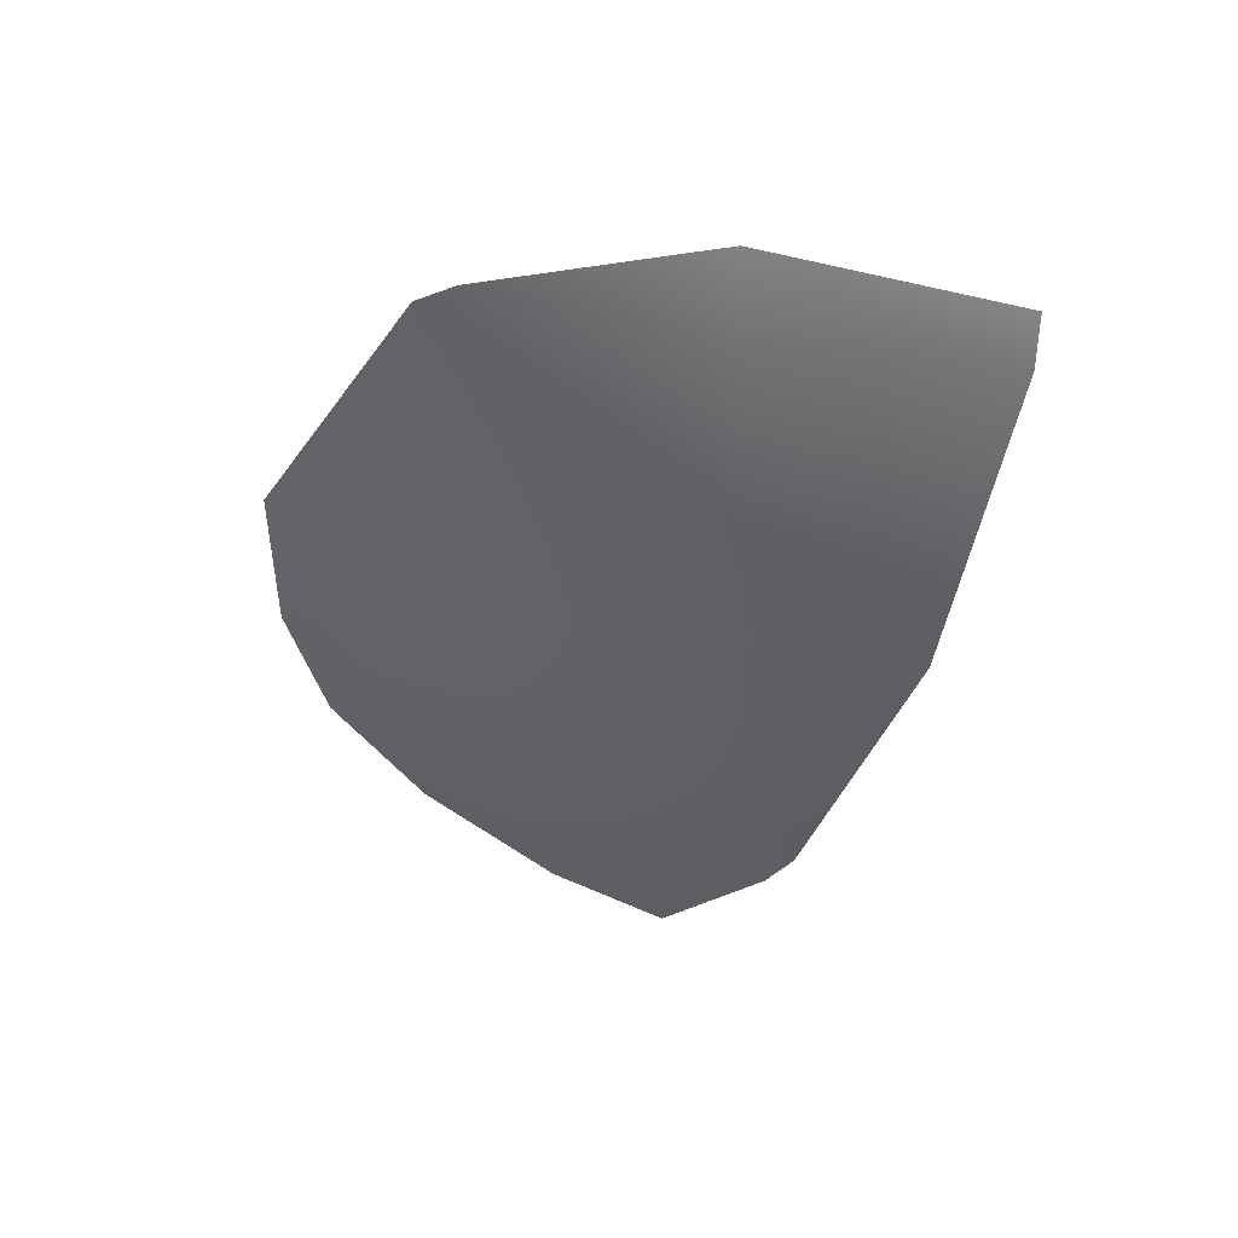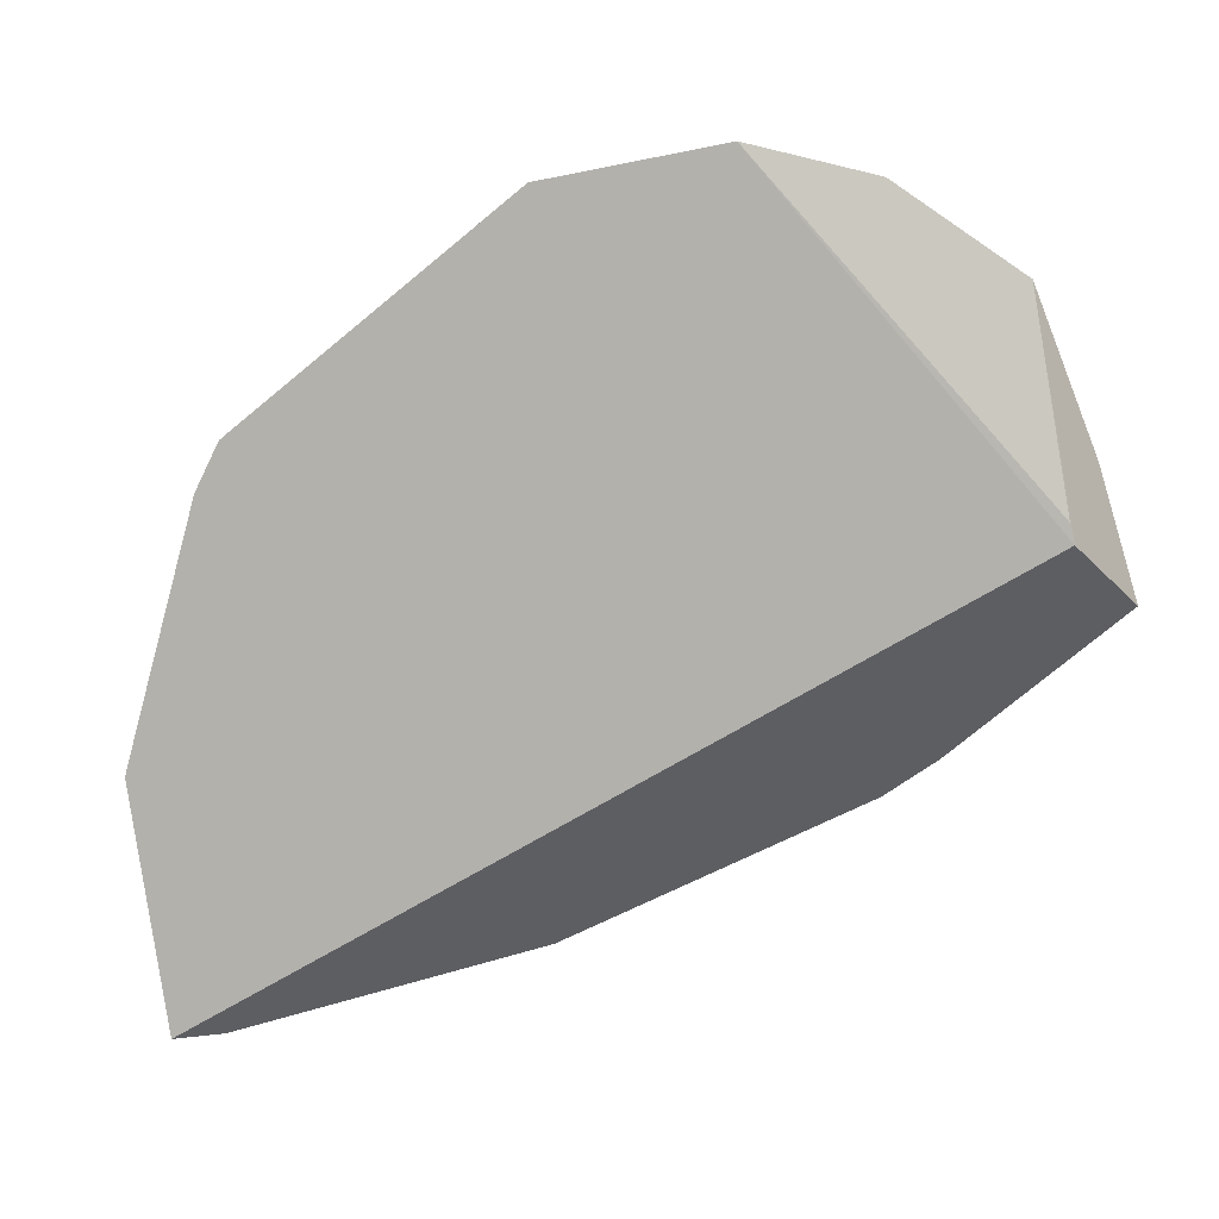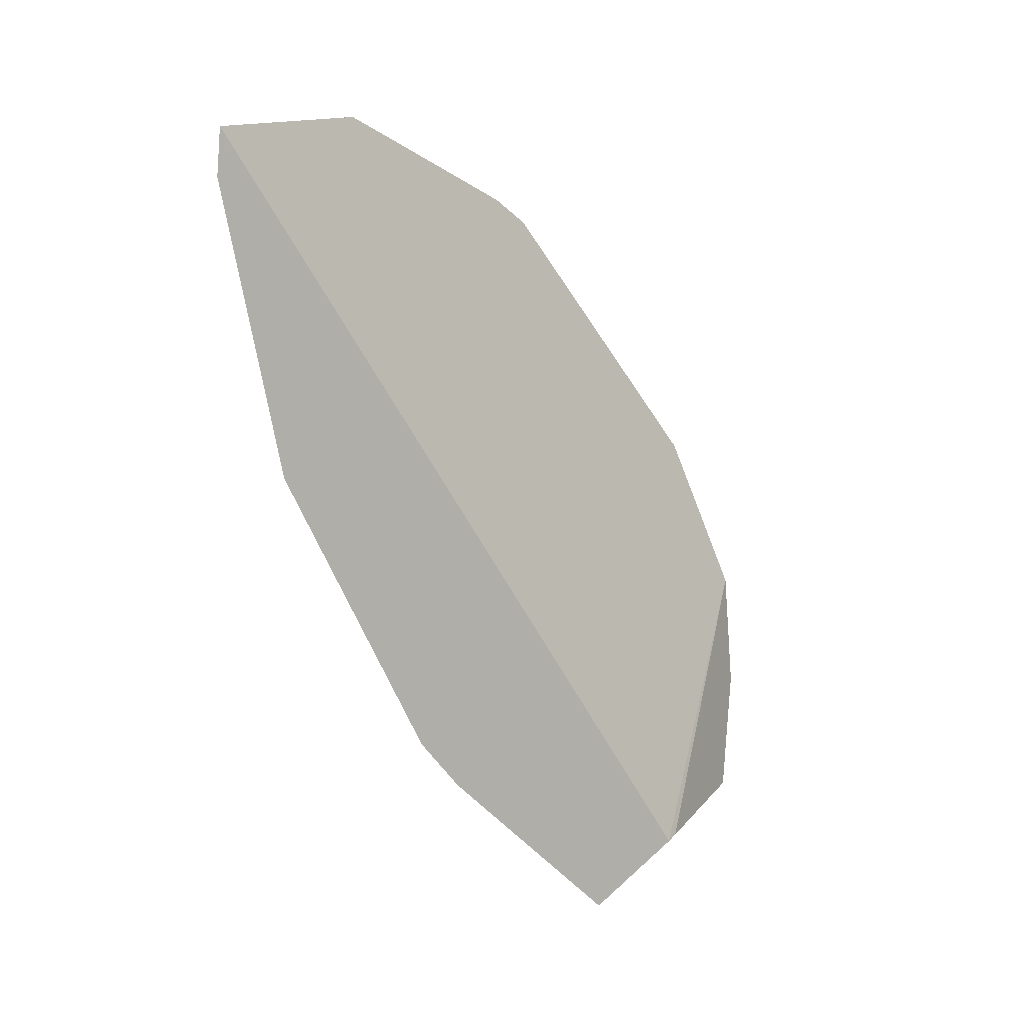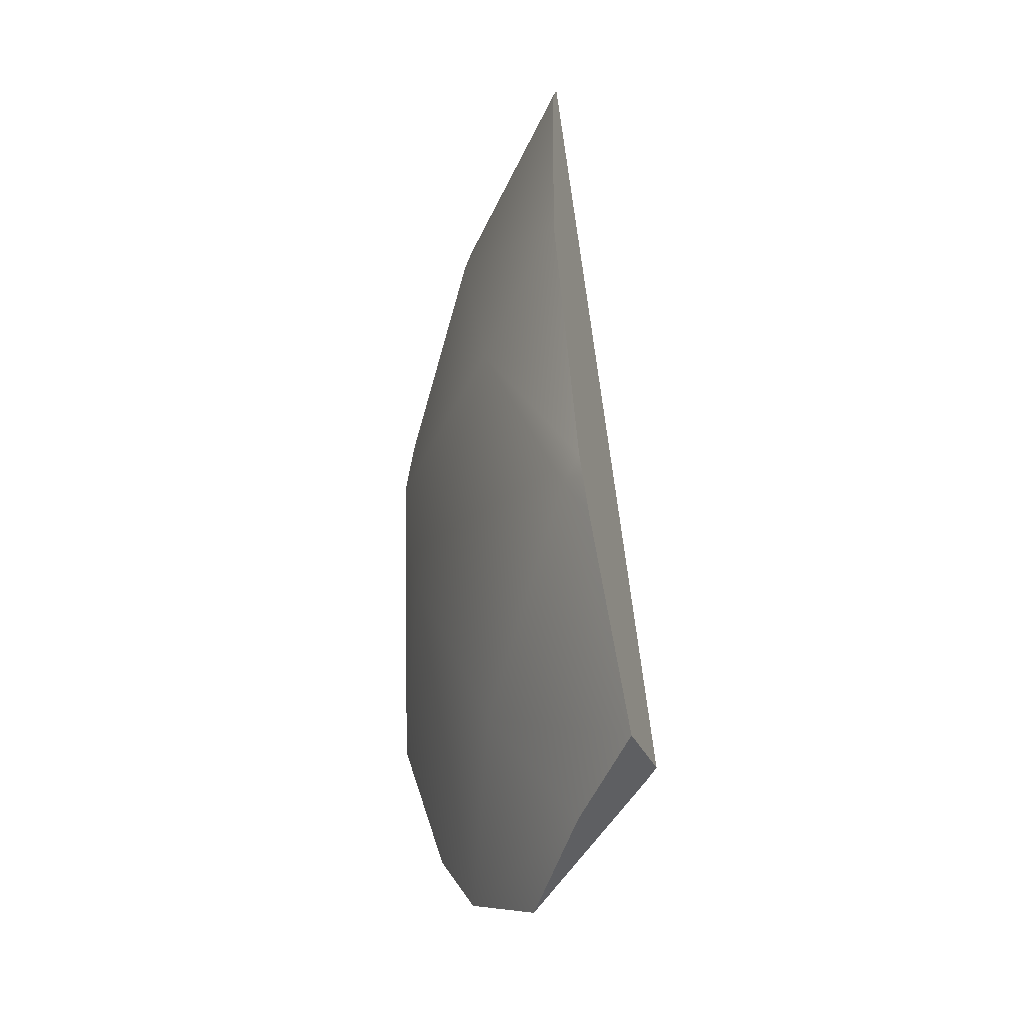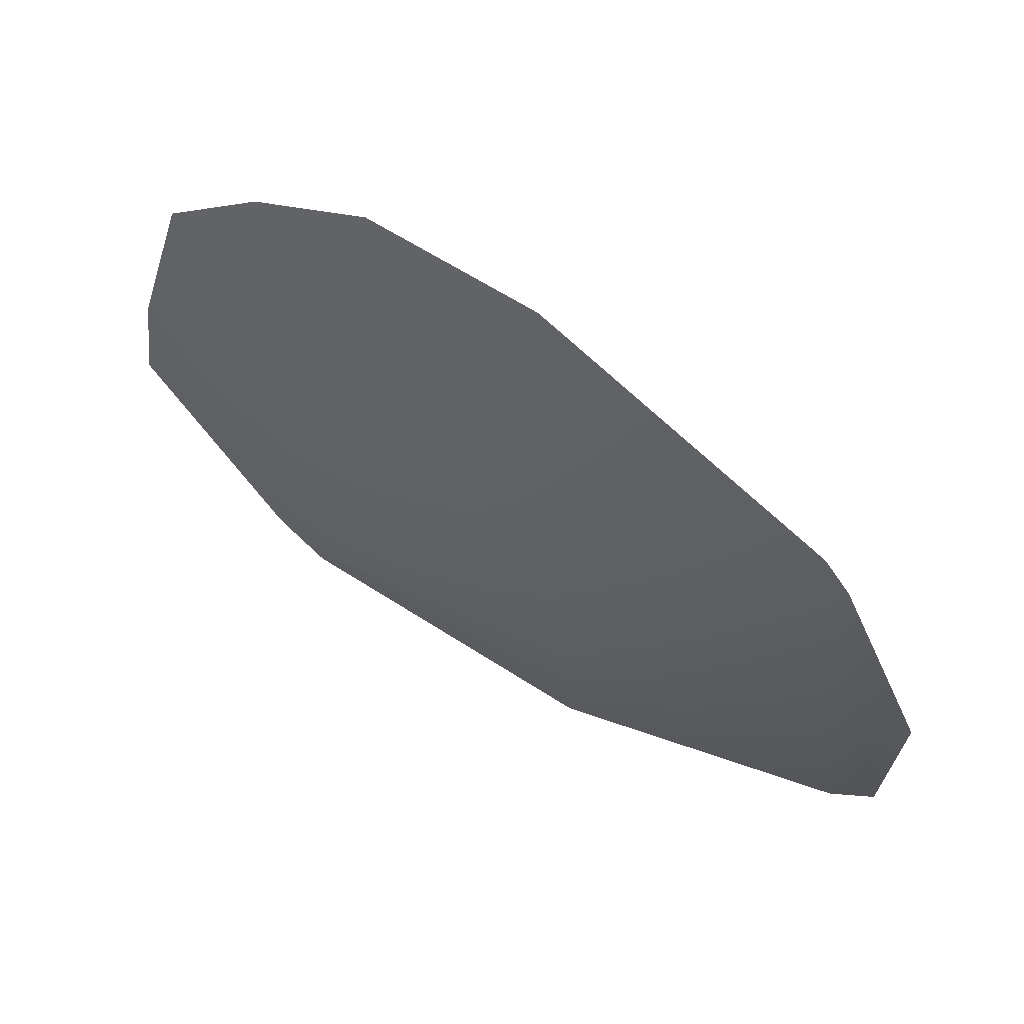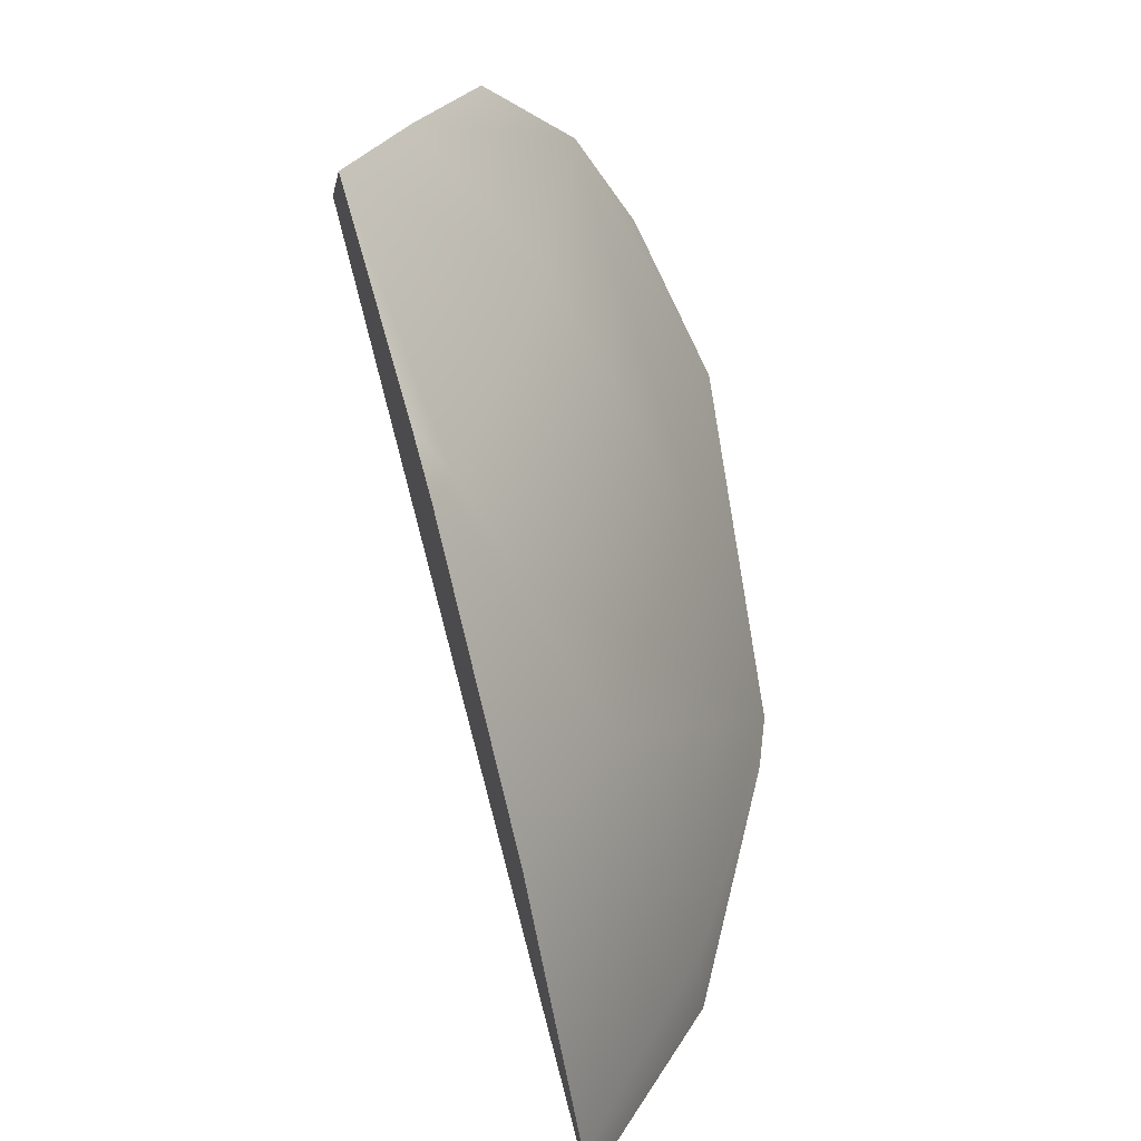
<metadata>
{"format":"obj","ext":"obj","renderer":"f3d","projection":"perspective","resolution":1024,"background":"white","views":[{"elev":30.6,"azim":132.7,"up":"+Y"},{"elev":29.5,"azim":-95.9,"up":"+Z"},{"elev":5.5,"azim":-124.2,"up":"+Y"},{"elev":-66.2,"azim":-178.8,"up":"+Y"},{"elev":38.7,"azim":103.1,"up":"+Z"},{"elev":-49.2,"azim":11.1,"up":"+Z"}]}
</metadata>
<code>
v 0.8035 -0.4659 -0.1804
v 0.7974 -0.4679 -0.191
v 0.9239 -0 -0.3827
v 0.9061 -0.1951 -0.3753
v 0.8536 -0.3827 -0.3536
v 0.9619 -0.1951 -0.1913
v 0.9061 -0.3827 -0.1802
v 0.9763 -0.1951 -0.04537
v 0.927 0.04301 -0.3579
v 0.9719 -0 -0.2245
v 0.9792 -0.01604 -0.1948
v 0.9458 -0.3057 -0.01491
v 0.921 -0.3827 -0.02901
v 0.8381 -0.4141 -0.3471
v 0.8777 -0.4556 -0.07291
v 0.8159 -0.5122 -0.2406
v 0.8485 -0.4926 -0.1688
v 0.8477 0.03164 -0.5186
v 0.9193 0.05028 -0.3808
v 0.8508 -0 -0.5194
v 0.8546 -0.1951 -0.4718
v 0.8429 -0.3827 -0.3735
v 0.927 0.04301 -0.3579
v 0.9719 -0 -0.2245
v 0.9763 -0.1951 -0.04537
v 0.9792 -0.01604 -0.1948
v 0.9458 -0.3057 -0.01491
v 0.921 -0.3827 -0.02901
v 0.8159 -0.5122 -0.2406
v 0.8485 -0.4926 -0.1688
v 0.9193 0.05028 -0.3808
v 0.8477 0.03164 -0.5186
v 0.8508 -0 -0.5194
v 0.8546 -0.1951 -0.4718
v 0.8429 -0.3827 -0.3735
v 0.8381 -0.4141 -0.3471
v 0.8777 -0.4556 -0.07291
f 23 2 27 25 26 24
f 27 2 1
f 28 27 1 37
f 37 1 2
f 30 37 2 29
f 23 31 32 2
f 2 32 33 34 35 14 29
f 5 36 22
f 19 3 20 18
f 3 4 21 20
f 4 5 22 21
f 10 3 19 9
f 11 6 4 3 10
f 5 4 6 7
f 16 36 5 7 17
f 17 7 13 15
f 8 6 11
f 13 7 6 8 12

</code>
